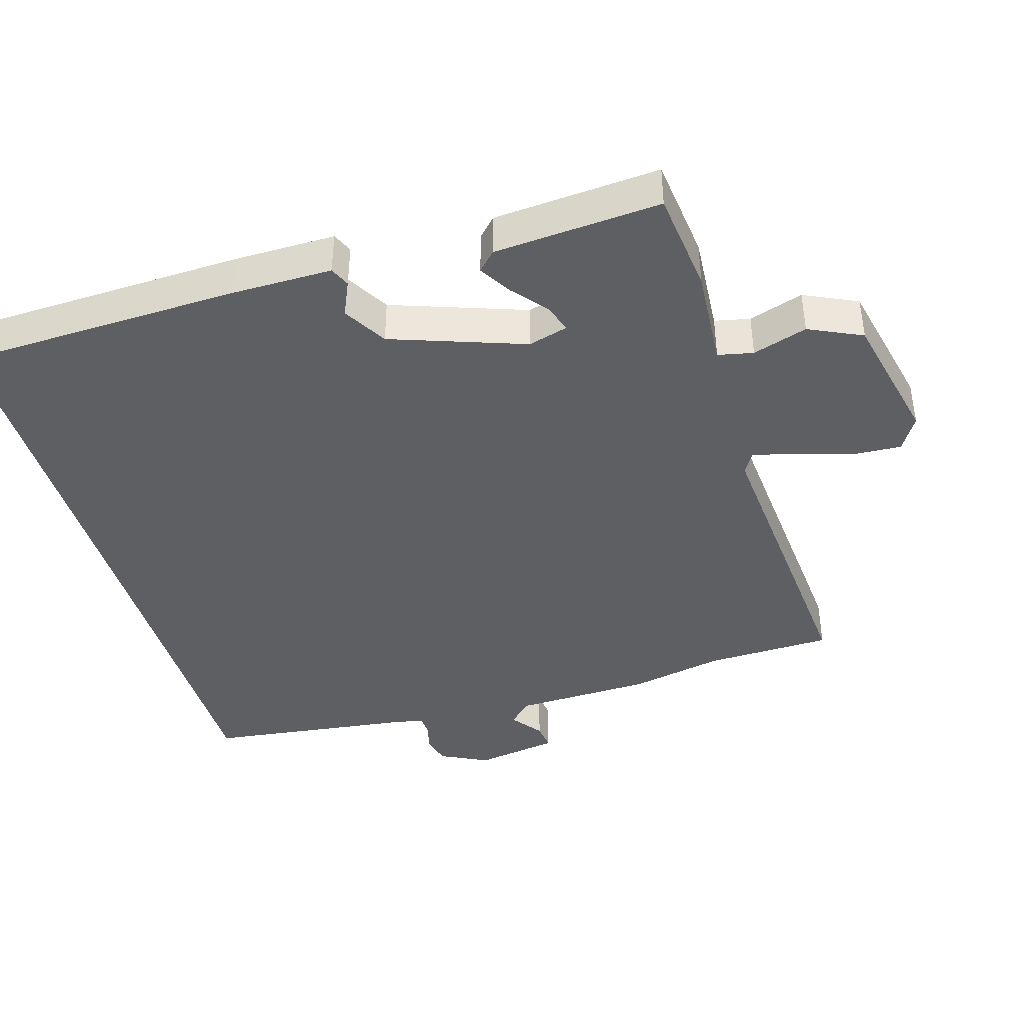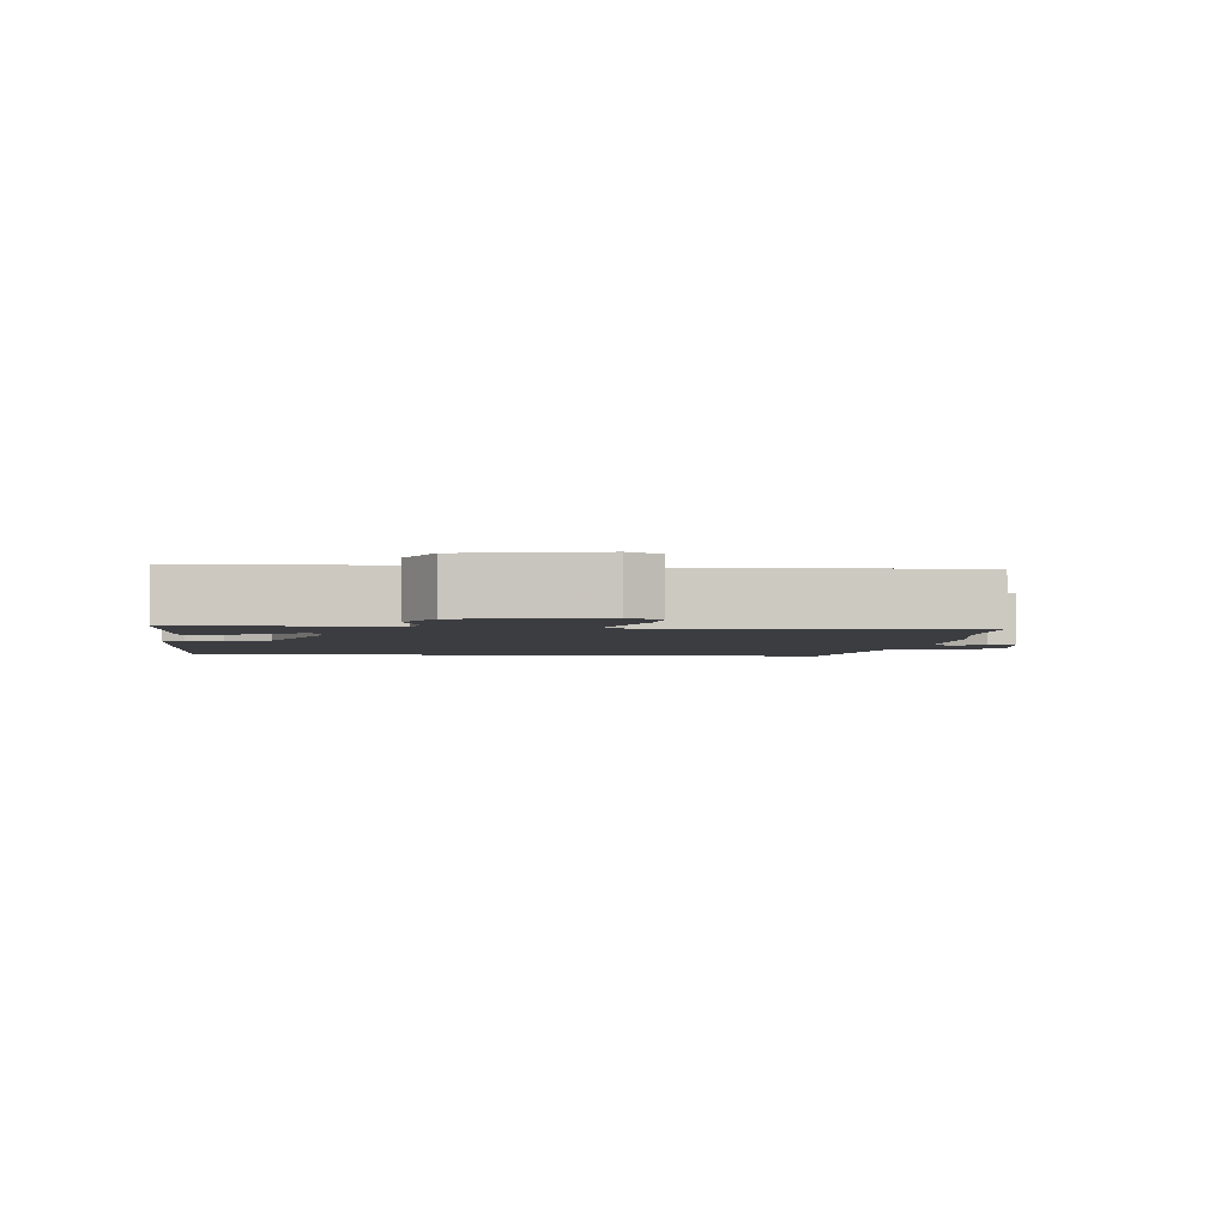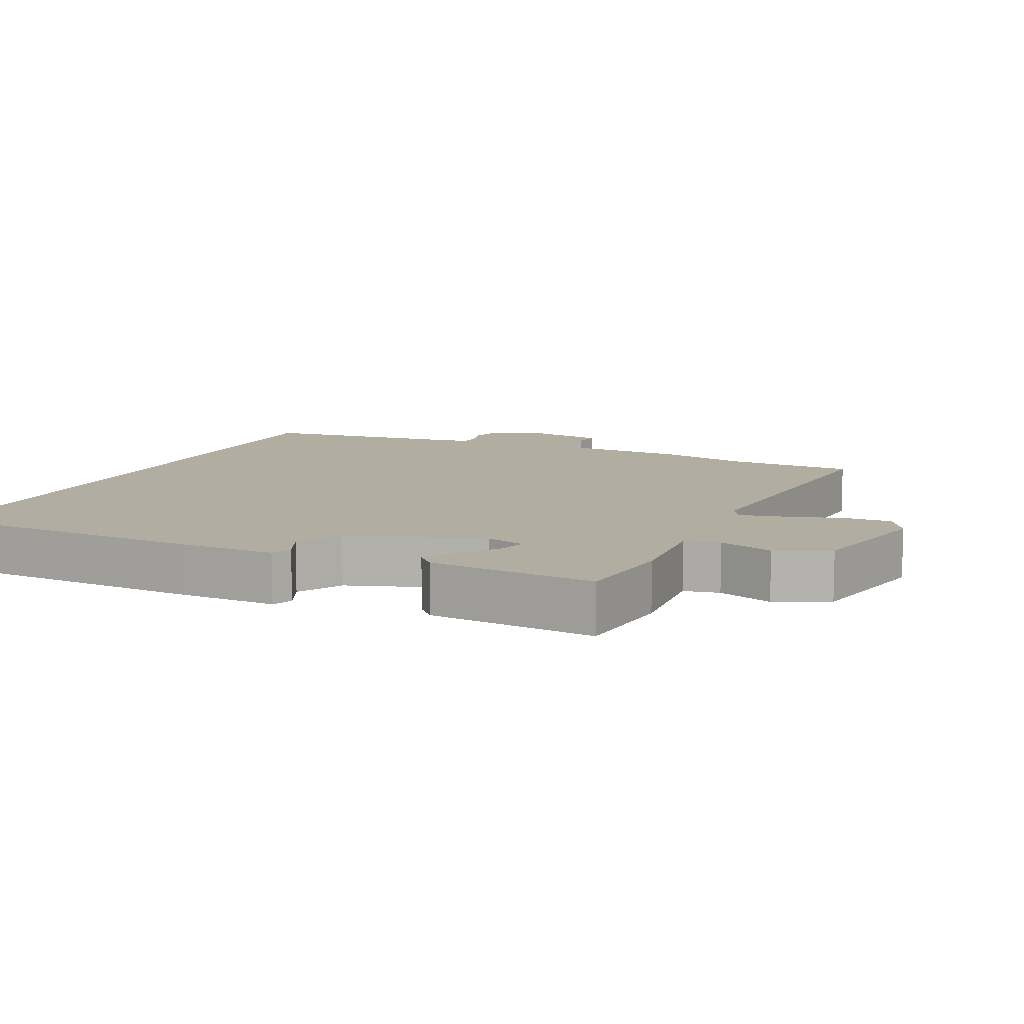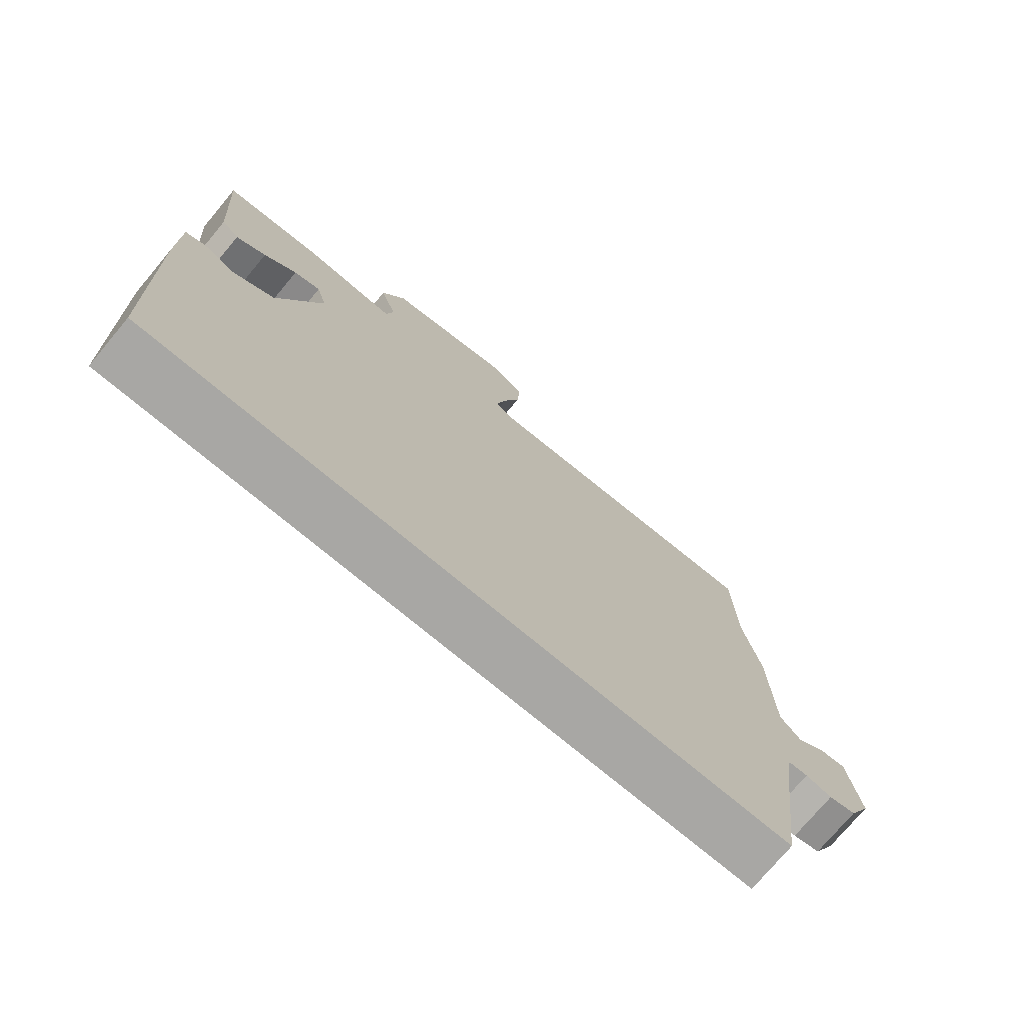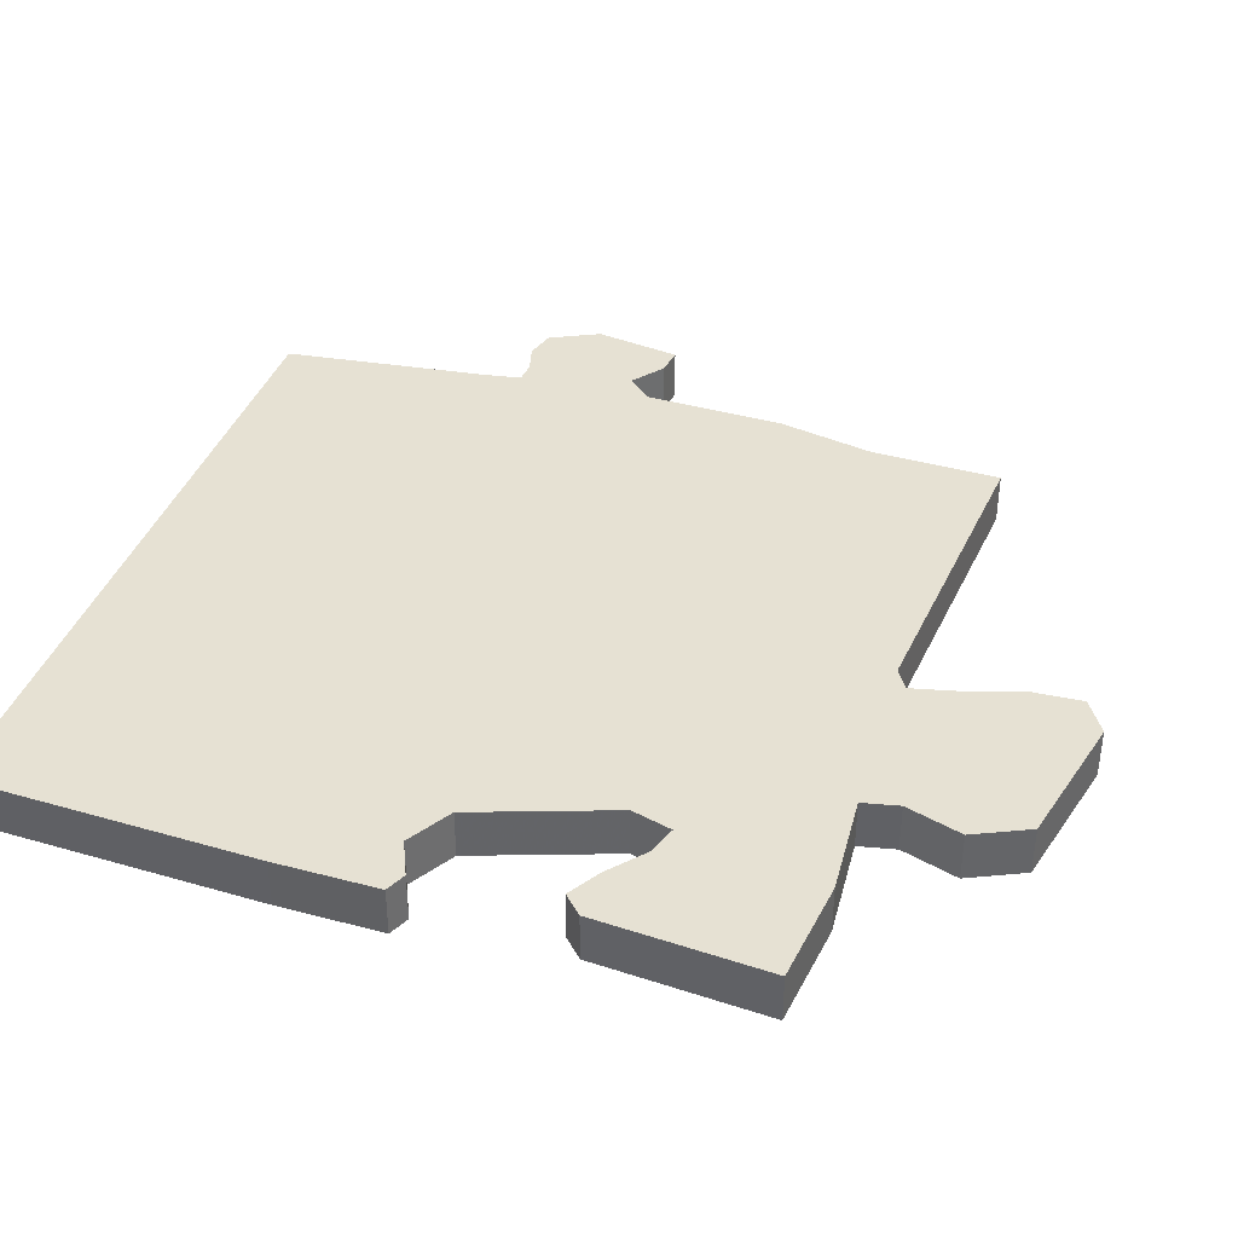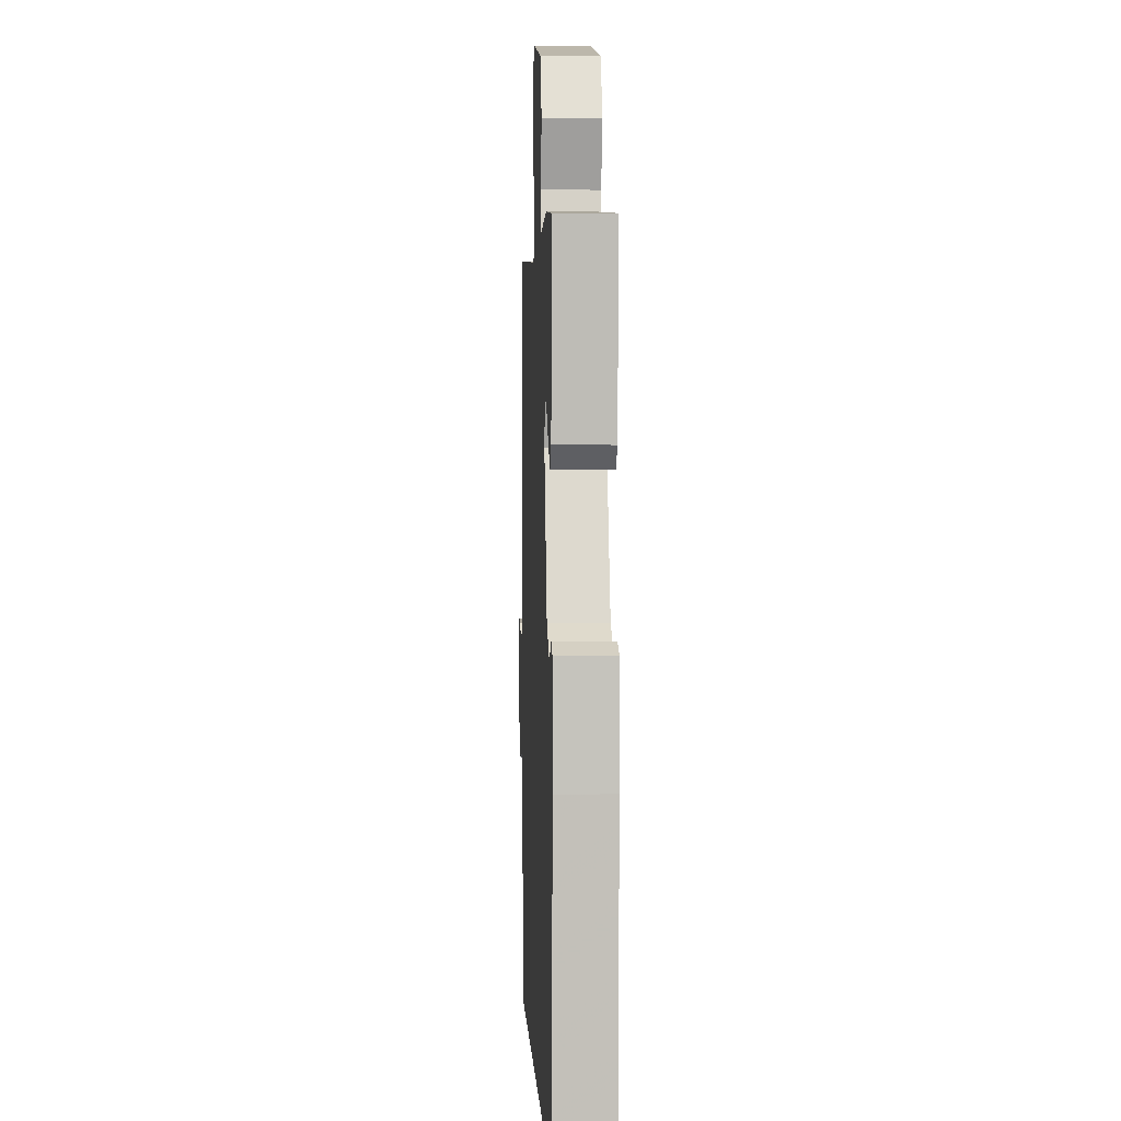
<metadata>
{"format":"obj","ext":"obj","renderer":"f3d","projection":"perspective","resolution":1024,"background":"white","views":[{"elev":-41.4,"azim":-73.4,"up":"+Y"},{"elev":-2.7,"azim":-6.5,"up":"+Y"},{"elev":10.3,"azim":-65.2,"up":"+Y"},{"elev":-74.6,"azim":-39.9,"up":"+Z"},{"elev":38.8,"azim":-71.6,"up":"+Y"},{"elev":1.7,"azim":-92.6,"up":"+Z"}]}
</metadata>
<code>
v -0.485 0.07 0.515
v -0.336 0.07 0.532
v -0.192 0.07 0.522
v -0.181 0.07 0.573
v -0.206 0.07 0.652
v -0.17 0.07 0.729
v 0.023 0.07 0.772
v 0.072 0.07 0.742
v 0.068 0.07 0.672
v 0.042 0.07 0.59
v 0.027 0.07 0.527
v 0.057 0.07 0.509
v 0.499 0.07 0.546
v 0.503 0.07 0.363
v 0.53 0.07 0.228
v 0.535 0.07 0.029
v 0.567 0.07 -0.005
v 0.612 0.07 0.029
v 0.651 0.07 0.034
v 0.67 0.07 -0.087
v 0.636 0.07 -0.156
v 0.594 0.07 -0.167
v 0.554 0.07 -0.156
v 0.524 0.07 -0.158
v 0.515 0.07 -0.208
v 0.477 0.07 -0.5
v -0.487 0.07 -0.5
v -0.499 0.07 -0.091
v -0.499 0.07 0.054
v -0.47 0.07 0.067
v -0.419 0.07 0.044
v -0.356 0.07 0.081
v -0.288 0.07 0.274
v -0.304 0.07 0.331
v -0.345 0.07 0.318
v -0.395 0.07 0.276
v -0.441 0.07 0.248
v -0.468 0.07 0.274
v -0.485 0 0.515
v -0.336 0 0.532
v -0.192 0 0.522
v -0.181 0 0.573
v -0.206 0 0.652
v -0.17 0 0.729
v 0.023 0 0.772
v 0.072 0 0.742
v 0.068 0 0.672
v 0.042 0 0.59
v 0.027 0 0.527
v 0.057 0 0.509
v 0.499 0 0.546
v 0.503 0 0.363
v 0.53 0 0.228
v 0.535 0 0.029
v 0.567 0 -0.005
v 0.612 0 0.029
v 0.651 0 0.034
v 0.67 0 -0.087
v 0.636 0 -0.156
v 0.594 0 -0.167
v 0.554 0 -0.156
v 0.524 0 -0.158
v 0.515 0 -0.208
v 0.477 0 -0.5
v -0.487 0 -0.5
v -0.499 0 -0.091
v -0.499 0 0.054
v -0.47 0 0.067
v -0.419 0 0.044
v -0.356 0 0.081
v -0.288 0 0.274
v -0.304 0 0.331
v -0.345 0 0.318
v -0.395 0 0.276
v -0.441 0 0.248
v -0.468 0 0.274
f 1 2 3
f 38 1 3
f 37 38 3
f 36 37 3
f 35 36 3
f 34 35 3
f 33 34 3
f 32 33 3
f 29 30 31
f 28 29 31
f 27 28 31
f 26 27 31
f 25 26 31 32
f 24 25 32 3
f 21 22 23
f 20 21 23
f 19 20 23
f 18 19 23
f 17 18 23
f 24 3 4
f 23 24 4
f 17 23 4
f 16 17 4
f 14 15 16 4
f 12 13 14
f 8 9 10
f 7 8 10
f 6 7 10
f 5 6 10
f 4 5 10
f 4 10 11
f 12 14 4
f 4 11 12
f 41 40 39
f 41 39 76
f 41 76 75
f 41 75 74
f 41 74 73
f 41 73 72
f 41 72 71
f 41 71 70
f 69 68 67
f 69 67 66
f 69 66 65
f 69 65 64
f 70 69 64 63
f 41 70 63 62
f 61 60 59
f 61 59 58
f 61 58 57
f 61 57 56
f 61 56 55
f 42 41 62
f 42 62 61
f 42 61 55
f 42 55 54
f 42 54 53 52
f 52 51 50
f 48 47 46
f 48 46 45
f 48 45 44
f 48 44 43
f 48 43 42
f 49 48 42
f 42 52 50
f 50 49 42
f 1 39 40 2
f 2 40 41 3
f 3 41 42 4
f 4 42 43 5
f 5 43 44 6
f 6 44 45 7
f 7 45 46 8
f 8 46 47 9
f 9 47 48 10
f 10 48 49 11
f 11 49 50 12
f 12 50 51 13
f 13 51 52 14
f 14 52 53 15
f 15 53 54 16
f 16 54 55 17
f 17 55 56 18
f 18 56 57 19
f 19 57 58 20
f 20 58 59 21
f 21 59 60 22
f 22 60 61 23
f 23 61 62 24
f 24 62 63 25
f 25 63 64 26
f 26 64 65 27
f 27 65 66 28
f 28 66 67 29
f 29 67 68 30
f 30 68 69 31
f 31 69 70 32
f 32 70 71 33
f 33 71 72 34
f 34 72 73 35
f 35 73 74 36
f 36 74 75 37
f 37 75 76 38
f 38 76 39 1

</code>
